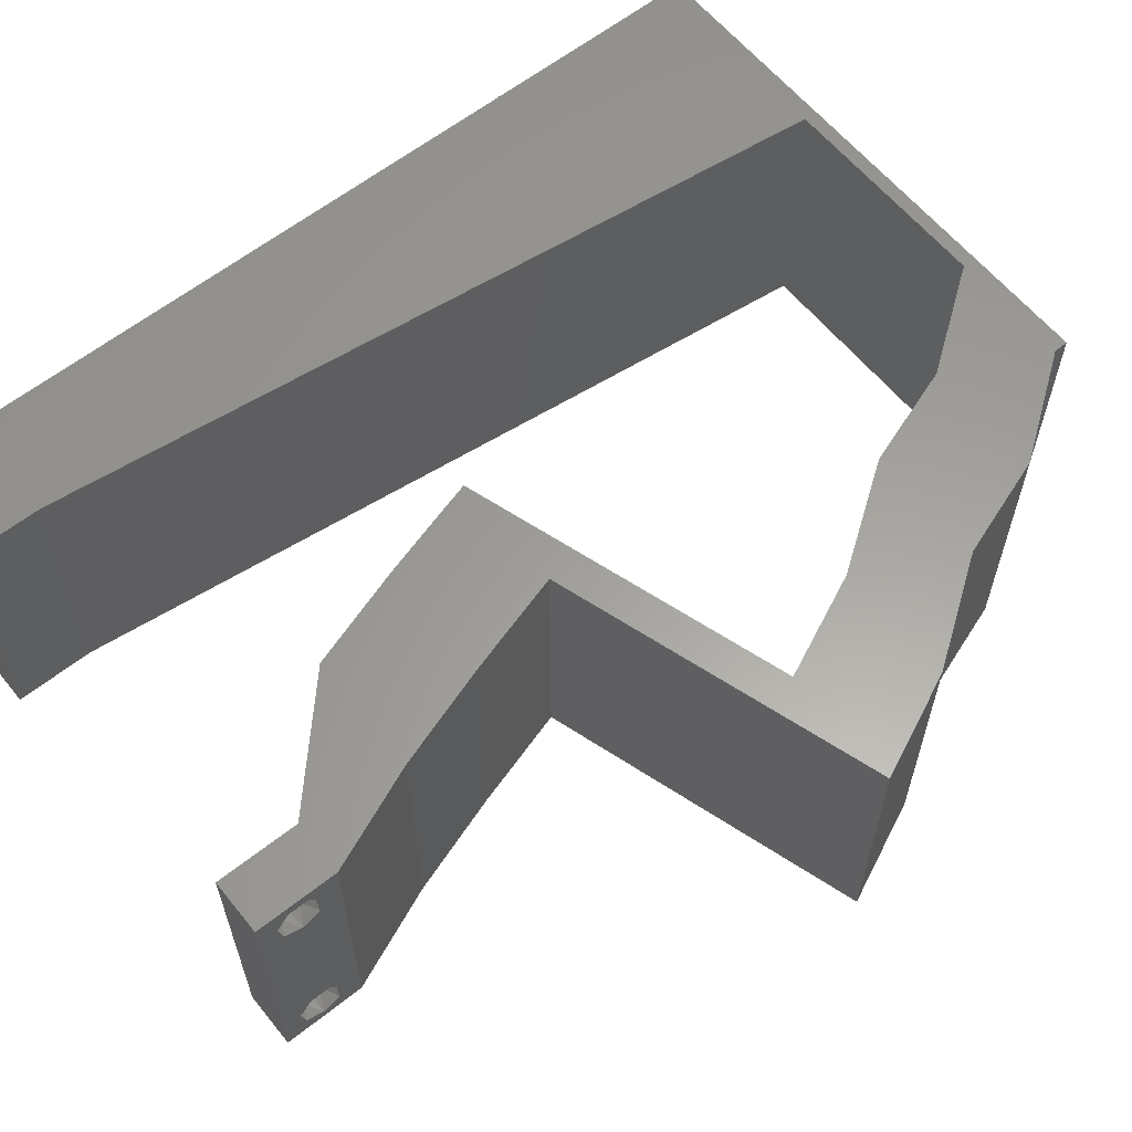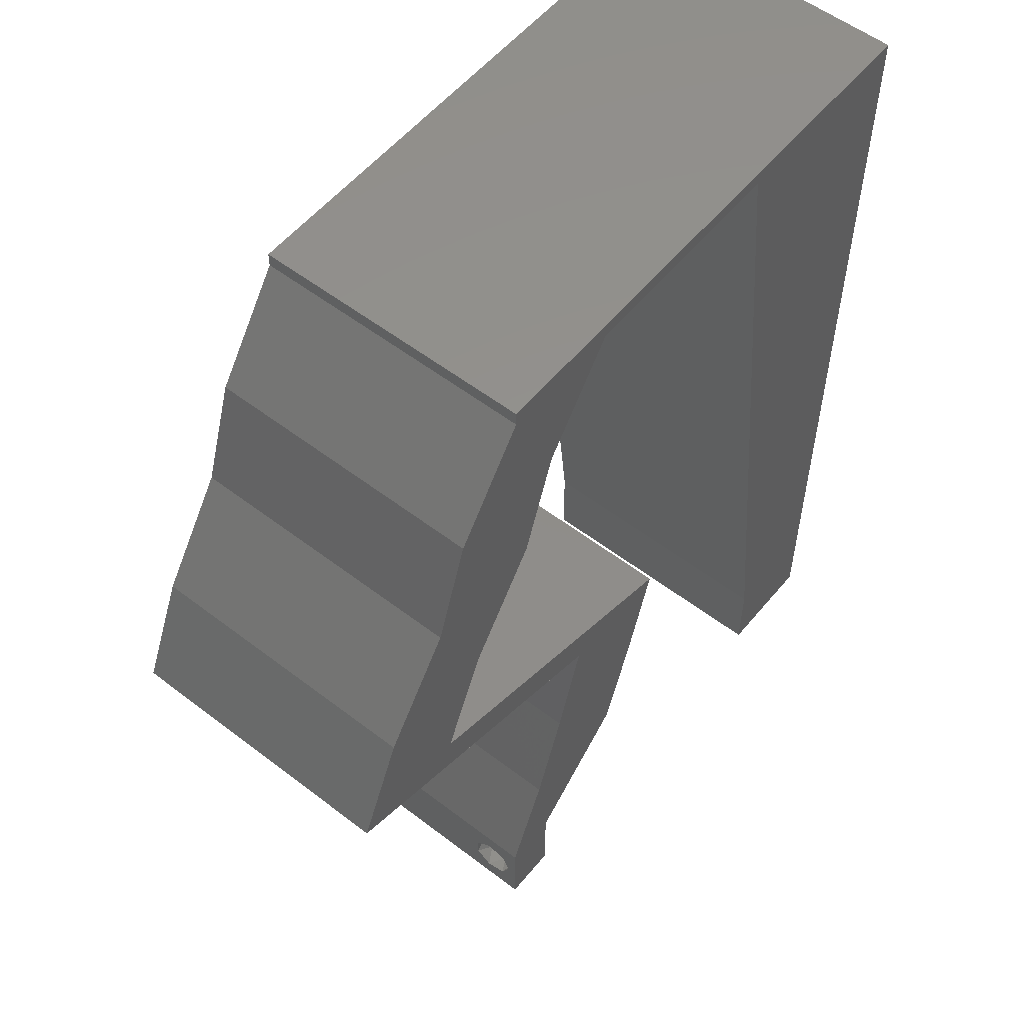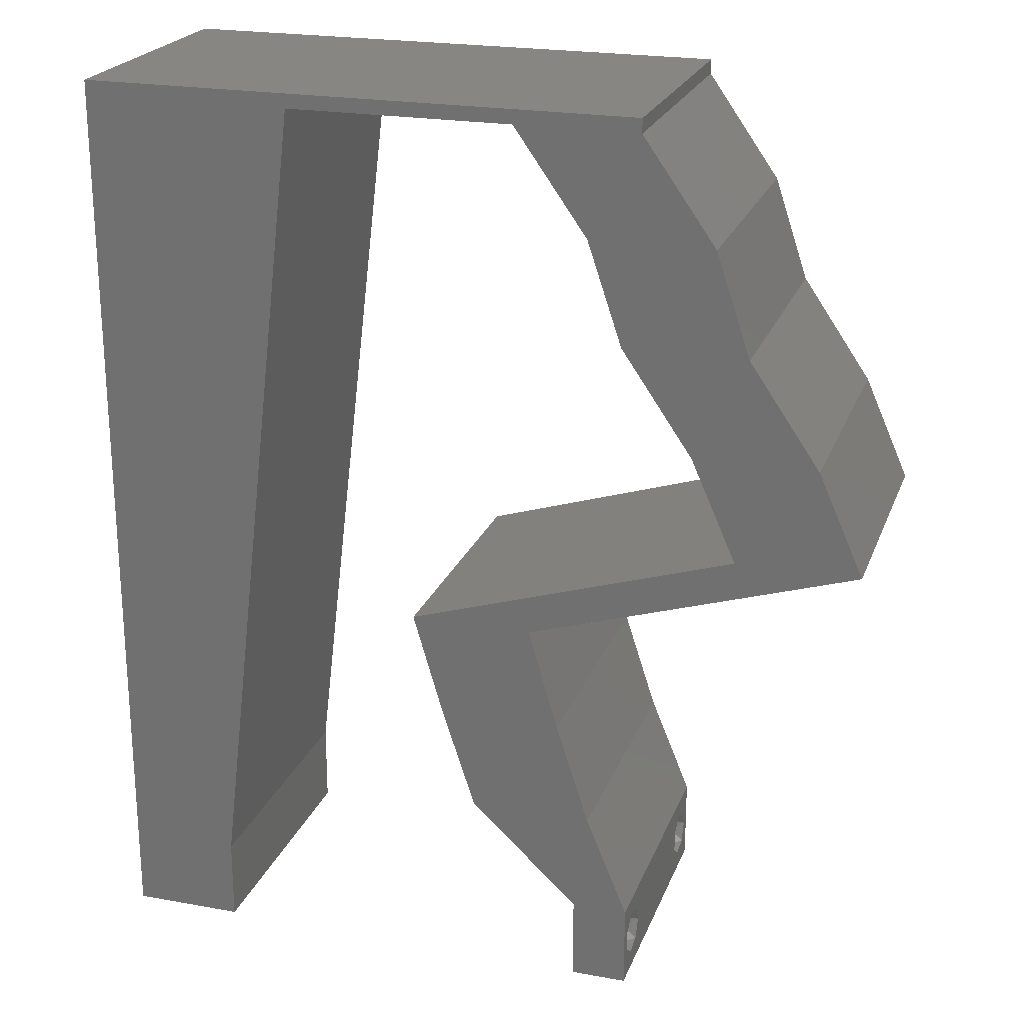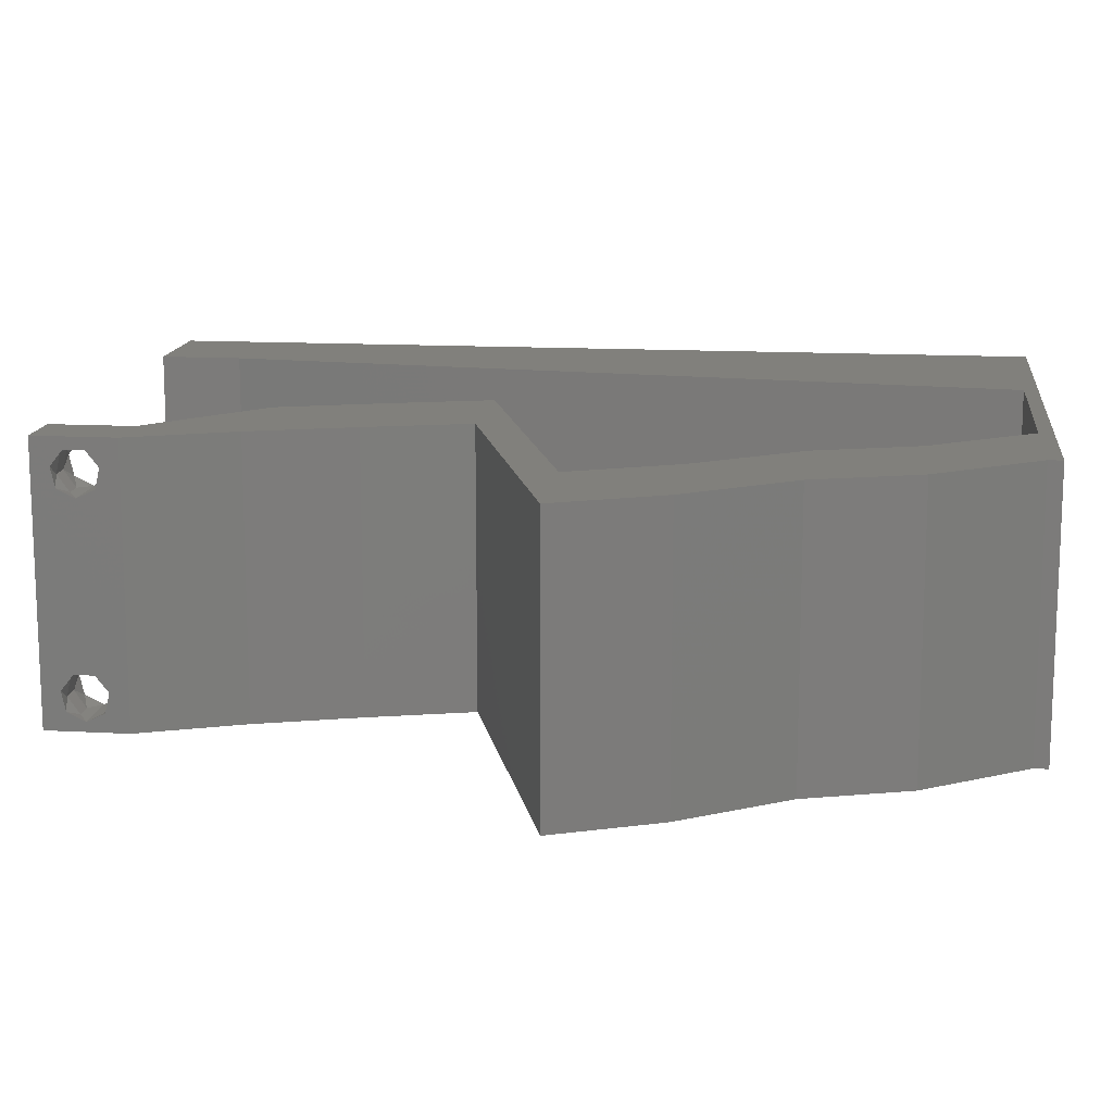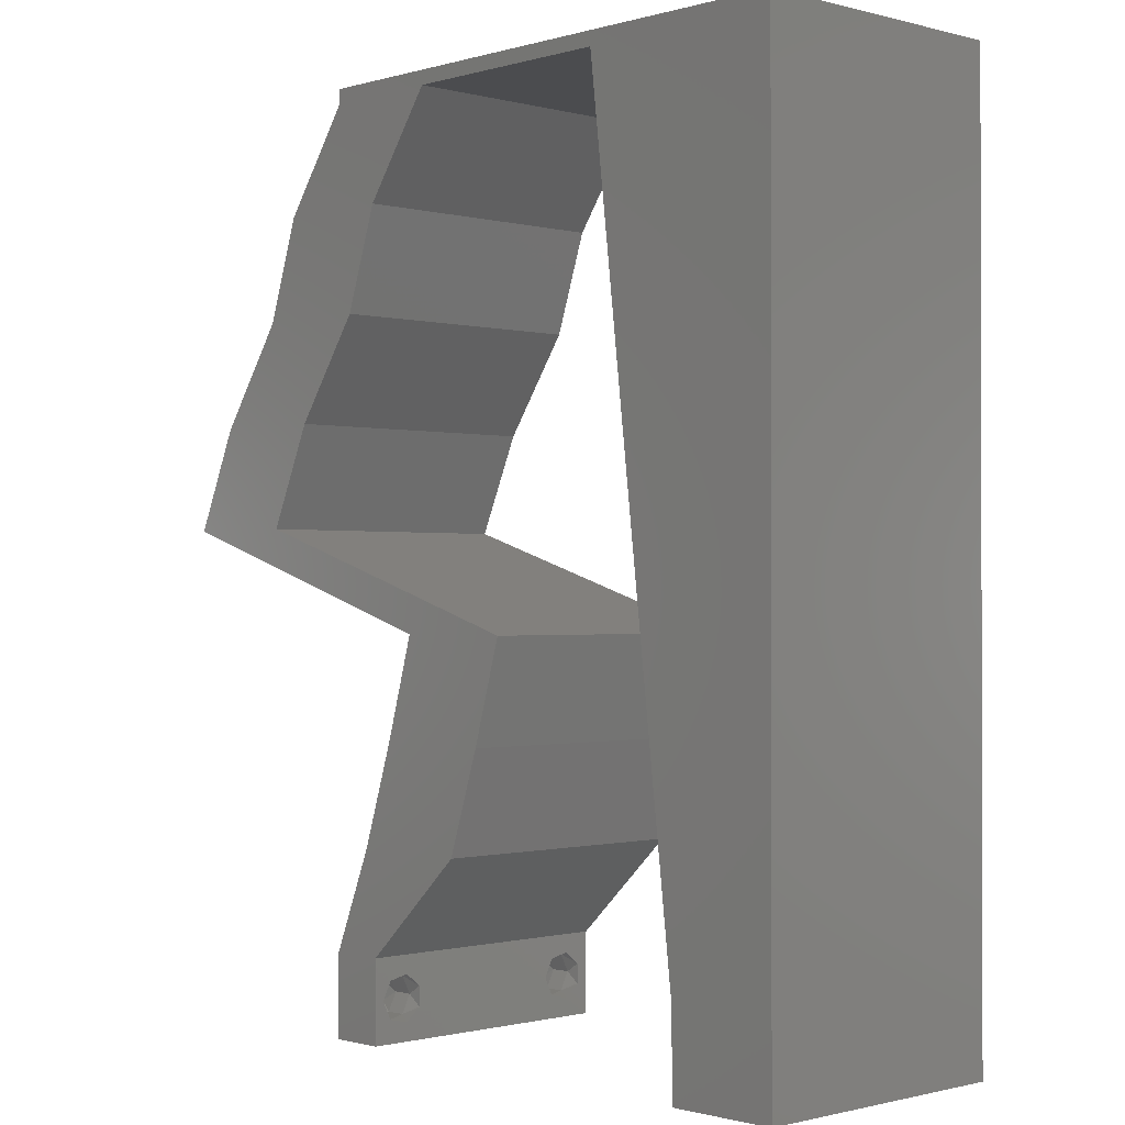
<metadata>
{"format":"stl","ext":"stl","renderer":"f3d","projection":"perspective","resolution":1024,"background":"white","views":[{"elev":60.9,"azim":51.1,"up":"+Z"},{"elev":55.5,"azim":128.9,"up":"+Y"},{"elev":22.5,"azim":17.4,"up":"+Y"},{"elev":13.8,"azim":97.0,"up":"+Z"},{"elev":-0.8,"azim":-133.6,"up":"+Y"}]}
</metadata>
<code>
# stl→obj: 258 verts, 520 faces
v 0.04 -0.002262 0.003932
v 0.04 0 0.01
v 0.04 -0.006 0.01
v 0.04 -0.003 0.0159
v 0.04 -0.001671 0.00134
v 0.04 0 0
v 0.04 -0.001343 0.002778
v 0.04 -0.004657 0.002778
v 0.04 -0.006 0
v 0.04 -0.004329 0.00134
v 0.04 -0.003 0.0007
v 0.04 -0.001343 0.01798
v 0.04 0 0.02
v 0.04 -0.002262 0.01913
v 0.04 -0.004657 0.01798
v 0.04 -0.003738 0.01913
v 0.04 -0.006 0.02
v 0.04 -0.001671 0.01654
v 0.04 -0.004329 0.01654
v 0.04 -0.003738 0.003932
v 0.036 -0.002262 0.003932
v 0.036 -0.006 0.01
v 0.036 0 0.01
v 0.036 -0.003 0.0159
v 0.036 -0.001343 0.002778
v 0.036 0 0
v 0.036 -0.001671 0.00134
v 0.036 -0.006 0
v 0.036 -0.004657 0.002778
v 0.036 -0.004329 0.00134
v 0.036 -0.003 0.0007
v 0.036 -0.004657 0.01798
v 0.036 -0.006 0.02
v 0.036 -0.003738 0.01913
v 0.036 0 0.02
v 0.036 -0.001343 0.01798
v 0.036 -0.002262 0.01913
v 0.036 -0.001671 0.01654
v 0.036 -0.004329 0.01654
v 0.036 -0.003738 0.003932
v 0.04816 0.02703 0.02
v 0.05603 0.02949 0.02
v 0.0505 0.03145 0.02
v 0 -0.006 0.02
v 0.008 -0.006 0.02
v 0.004 -0.003 0.02
v 0.008 0 0.02
v 0 0 0.02
v 0.03456 0.01474 0.02
v 0.03242 0.02212 0.02
v 0.02956 0.01966 0.02
v 0.038 -0.003 0.02
v 0.03147 0.02457 0.02
v 0.0236 0.02212 0.02
v 0.03697 0.007372 0.02
v 0.02815 0.007372 0.02
v 0.02575 0.01474 0.02
v 0.04394 0.03686 0.02
v 0.04721 0.02949 0.02
v 0.04835 0.0344 0.02
v 0.004179 0.005974 0.02
v 0.04521 0.0516 0.02
v 0.03887 0.04423 0.02
v 0.04769 0.04423 0.02
v 0.03639 0.0516 0.02
v 0.05276 0.03686 0.02
v 0.01 0.06 0.02
v 0 0.06 0.02
v 0.00751 0.0527 0.02
v 0 0.024 0.02
v 0 0.012 0.02
v 0.004944 0.01792 0.02
v 0 0.048 0.02
v 0.0094 0.01179 0.02
v 0.0108 0.02359 0.02
v 0.0136 0.04718 0.02
v 0.006491 0.04154 0.02
v 0 0.036 0.02
v 0.005636 0.03 0.02
v 0.0122 0.03538 0.02
v 0.03118 0.05897 0.02
v 0.03 0.06 0.02
v 0.02309 0.05897 0.02
v 0.015 0.05897 0.02
v 0.02 0.06 0.02
v 0.04 0.05897 0.02
v 0.04 0.06 0.02
v 0.04029 0.02457 0.02
v 0.03934 0.02703 0.02
v 0 -0.006 0.01
v 0 -0.003 0.015
v 0 0 0.01
v 0 -0.006 0
v 0 -0.003 0.005
v 0 0 0
v 0.004 -0.006 0.015
v 0.008 -0.006 0.01
v 0.004 -0.006 0.005
v 0.008 -0.006 0
v 0 0.009 0.0114
v 0 0.06 0
v 0 0.051 0.0086
v 0 0.06 0.01
v 0 0.048 0
v 0 0.0415 0.009767
v 0 0.03 0.01
v 0 0.036 0
v 0 0.024 0
v 0 0.0185 0.01023
v 0 0.012 0
v 0 0.005337 0.005128
v 0 0.05466 0.01487
v 0.04816 0.02703 0
v 0.0505 0.03145 0
v 0.05603 0.02949 0
v 0.004 -0.003 0
v 0.008 0 0
v 0.03456 0.01474 0
v 0.02956 0.01966 0
v 0.03242 0.02212 0
v 0.038 -0.003 0
v 0.03147 0.02457 0
v 0.0236 0.02212 0
v 0.03697 0.007372 0
v 0.02815 0.007372 0
v 0.02575 0.01474 0
v 0.04394 0.03686 0
v 0.04835 0.0344 0
v 0.04721 0.02949 0
v 0.004179 0.005974 0
v 0.04521 0.0516 0
v 0.04769 0.04423 0
v 0.03887 0.04423 0
v 0.03639 0.0516 0
v 0.05276 0.03686 0
v 0.01 0.06 0
v 0.00751 0.0527 0
v 0.004944 0.01792 0
v 0.0094 0.01179 0
v 0.0108 0.02359 0
v 0.0136 0.04718 0
v 0.006491 0.04154 0
v 0.005636 0.03 0
v 0.0122 0.03538 0
v 0.03118 0.05897 0
v 0.02309 0.05897 0
v 0.03 0.06 0
v 0.015 0.05897 0
v 0.02 0.06 0
v 0.04 0.06 0
v 0.04 0.05897 0
v 0.04029 0.02457 0
v 0.03934 0.02703 0
v 0.008 0 0.01
v 0.008 -0.003 0.015
v 0.008 -0.003 0.005
v 0.015 0.06 0.00866
v 0.025 0.06 0.01134
v 0.006575 0.06 0.01266
v 0.03343 0.06 0.007337
v 0.04 0.06 0.01
v 0.0342 0.06 0.01422
v 0.005798 0.06 0.00578
v 0.04 0.05897 0.01
v 0.0426 0.05529 0.015
v 0.04521 0.0516 0.01
v 0.0426 0.05529 0.005
v 0.04769 0.04423 0.01
v 0.04645 0.04792 0.015
v 0.04645 0.04792 0.005
v 0.05022 0.04054 0.015
v 0.05276 0.03686 0.01
v 0.05022 0.04054 0.005
v 0.05439 0.03317 0.015
v 0.05603 0.02949 0.01
v 0.05439 0.03317 0.005
v 0.04422 0.0258 0.01255
v 0.03857 0.02403 0.006918
v 0.04422 0.0258 0.005222
v 0.04988 0.02757 0.006918
v 0.05064 0.0278 0.01374
v 0.03242 0.02212 0.01
v 0.03781 0.0238 0.01374
v 0.03349 0.01843 0.015
v 0.03456 0.01474 0.01
v 0.03349 0.01843 0.005
v 0.03577 0.01106 0.015
v 0.03697 0.007372 0.01
v 0.03577 0.01106 0.005
v 0.03848 0.003686 0.015
v 0.03848 0.003686 0.005
v 0.03208 0.003686 0.005494
v 0.03208 0.003686 0.01448
v 0.02815 0.007372 0.01
v 0.02575 0.01474 0.01
v 0.02695 0.01106 0.015
v 0.02695 0.01106 0.005
v 0.02467 0.01843 0.015
v 0.0236 0.02212 0.01
v 0.02467 0.01843 0.005
v 0.03541 0.0258 0.01255
v 0.03541 0.0258 0.005003
v 0.02975 0.02403 0.006882
v 0.04107 0.02757 0.006882
v 0.02899 0.0238 0.01374
v 0.04721 0.02949 0.01
v 0.04182 0.0278 0.01374
v 0.04558 0.03317 0.015
v 0.04394 0.03686 0.01
v 0.04558 0.03317 0.005
v 0.04141 0.04054 0.015
v 0.03887 0.04423 0.01
v 0.04141 0.04054 0.005
v 0.03763 0.04792 0.015
v 0.03639 0.0516 0.01
v 0.03763 0.04792 0.005
v 0.03379 0.05529 0.015
v 0.03118 0.05897 0.01
v 0.03379 0.05529 0.005
v 0.02267 0.05897 0.007931
v 0.015 0.05897 0.01
v 0.02026 0.05897 0.01436
v 0.02568 0.05897 0.01446
v 0.00905 0.008846 0.01147
v 0.01395 0.05013 0.01147
v 0.01284 0.04079 0.01025
v 0.0115 0.02949 0.01
v 0.01016 0.01818 0.01025
v 0.01436 0.05361 0.005
v 0.0375 -0.003738 0.01607
v 0.03727 -0.002262 0.01607
v 0.03871 -0.002229 0.01608
v 0.03888 -0.003738 0.01607
v 0.03727 -0.004329 0.01866
v 0.03873 -0.003 0.0193
v 0.03875 -0.004329 0.01866
v 0.03727 -0.001671 0.01866
v 0.03875 -0.001671 0.01866
v 0.03725 -0.003 0.0193
v 0.03873 -0.001343 0.01722
v 0.03725 -0.001343 0.01722
v 0.03873 -0.004657 0.01722
v 0.03725 -0.004657 0.01722
v 0.0375 -0.003738 0.0008684
v 0.0385 -0.002262 0.0008684
v 0.03888 -0.003738 0.0008684
v 0.03712 -0.002262 0.0008684
v 0.03727 -0.004329 0.00346
v 0.03873 -0.003 0.0041
v 0.03875 -0.004329 0.00346
v 0.03727 -0.001671 0.00346
v 0.03875 -0.001671 0.00346
v 0.03725 -0.003 0.0041
v 0.03873 -0.004657 0.002022
v 0.03725 -0.004657 0.002022
v 0.03798 -0.00134 0.002033
v 0.03687 -0.001344 0.002017
v 0.03914 -0.001343 0.00202
f 1 2 3
f 2 4 3
f 5 6 7
f 8 9 10
f 10 9 11
f 11 6 5
f 12 13 14
f 15 16 17
f 13 17 14
f 14 17 16
f 9 6 11
f 7 6 2
f 13 18 2
f 12 18 13
f 3 19 17
f 19 15 17
f 3 9 8
f 2 18 4
f 4 19 3
f 7 2 1
f 20 3 8
f 1 3 20
f 21 22 23
f 22 24 23
f 25 26 27
f 28 29 30
f 31 28 30
f 27 26 31
f 32 33 34
f 35 36 37
f 37 33 35
f 34 33 37
f 35 38 36
f 26 28 31
f 33 39 22
f 32 39 33
f 23 38 35
f 22 29 28
f 23 26 25
f 22 39 24
f 24 38 23
f 40 29 22
f 21 40 22
f 21 23 25
f 41 42 43
f 44 45 46
f 47 48 46
f 49 50 51
f 35 33 52
f 53 54 51
f 55 49 56
f 56 49 57
f 58 59 60
f 48 47 61
f 62 63 64
f 65 63 62
f 50 53 51
f 66 64 60
f 64 58 60
f 67 68 69
f 63 58 64
f 57 49 51
f 70 71 72
f 68 73 69
f 74 75 72
f 76 69 77
f 69 73 77
f 74 71 61
f 54 57 51
f 42 66 43
f 59 41 43
f 78 70 79
f 75 80 79
f 45 47 46
f 48 44 46
f 80 77 79
f 75 70 72
f 77 78 79
f 33 17 52
f 71 74 72
f 73 78 77
f 80 76 77
f 70 75 79
f 60 59 43
f 13 35 52
f 66 60 43
f 71 48 61
f 17 13 52
f 81 82 83
f 84 85 67
f 85 84 83
f 47 74 61
f 82 85 83
f 81 86 87
f 82 81 87
f 86 65 62
f 81 65 86
f 88 89 50
f 89 53 50
f 13 55 35
f 35 55 56
f 88 41 59
f 89 88 59
f 84 67 69
f 76 84 69
f 90 91 92
f 48 91 44
f 93 94 95
f 92 94 90
f 44 91 90
f 92 91 48
f 90 94 93
f 95 94 92
f 45 96 97
f 90 96 44
f 93 98 90
f 97 98 99
f 44 96 45
f 97 96 90
f 99 98 93
f 90 98 97
f 48 100 92
f 101 102 103
f 104 102 101
f 71 100 48
f 105 106 78
f 107 106 105
f 107 105 104
f 78 106 70
f 108 106 107
f 109 106 108
f 70 109 71
f 73 105 78
f 110 109 108
f 70 106 109
f 95 111 110
f 68 112 73
f 73 102 105
f 110 100 109
f 110 111 100
f 73 112 102
f 109 100 71
f 105 102 104
f 103 112 68
f 92 111 95
f 100 111 92
f 102 112 103
f 113 114 115
f 93 116 99
f 117 116 95
f 118 119 120
f 26 121 28
f 122 119 123
f 124 125 118
f 125 126 118
f 127 128 129
f 95 130 117
f 131 132 133
f 134 131 133
f 120 119 122
f 135 128 132
f 132 128 127
f 136 137 101
f 133 132 127
f 126 119 118
f 108 138 110
f 101 137 104
f 139 138 140
f 141 142 137
f 137 142 104
f 139 130 110
f 123 119 126
f 115 114 135
f 129 114 113
f 107 143 108
f 140 143 144
f 99 116 117
f 95 116 93
f 144 143 142
f 140 138 108
f 142 143 107
f 28 121 9
f 110 138 139
f 104 142 107
f 144 142 141
f 108 143 140
f 128 114 129
f 6 121 26
f 135 114 128
f 110 130 95
f 9 121 6
f 145 146 147
f 148 136 149
f 149 146 148
f 117 130 139
f 147 146 149
f 145 150 151
f 147 150 145
f 134 151 131
f 145 151 134
f 152 120 153
f 153 120 122
f 6 26 124
f 26 125 124
f 152 129 113
f 153 129 152
f 148 137 136
f 141 137 148
f 154 155 97
f 45 155 47
f 117 156 99
f 97 156 154
f 47 155 154
f 97 155 45
f 99 156 97
f 154 156 117
f 85 157 67
f 149 158 147
f 85 158 157
f 157 158 149
f 157 159 67
f 158 160 147
f 82 158 85
f 136 157 149
f 147 160 150
f 150 160 161
f 68 159 103
f 67 159 68
f 82 162 158
f 136 163 157
f 158 162 160
f 157 163 159
f 87 162 82
f 161 162 87
f 101 163 136
f 103 163 101
f 160 162 161
f 159 163 103
f 161 87 86
f 86 164 161
f 151 150 161
f 161 164 151
f 86 165 164
f 166 165 62
f 164 167 151
f 131 167 166
f 62 165 86
f 164 165 166
f 151 167 131
f 166 167 164
f 168 169 64
f 62 169 166
f 166 170 131
f 132 170 168
f 64 169 62
f 166 169 168
f 131 170 132
f 168 170 166
f 64 171 168
f 172 171 66
f 135 173 172
f 168 173 132
f 66 171 64
f 168 171 172
f 132 173 135
f 172 173 168
f 66 174 172
f 175 174 42
f 172 176 135
f 115 176 175
f 172 174 175
f 42 174 66
f 135 176 115
f 175 176 172
f 88 177 41
f 177 178 179
f 179 180 177
f 42 181 175
f 182 183 50
f 175 180 115
f 120 178 182
f 183 178 177
f 177 180 181
f 50 183 88
f 41 181 42
f 152 178 120
f 115 180 113
f 113 179 152
f 177 181 41
f 88 183 177
f 179 178 152
f 113 180 179
f 181 180 175
f 182 178 183
f 50 184 182
f 185 184 49
f 182 186 120
f 118 186 185
f 49 184 50
f 182 184 185
f 120 186 118
f 185 186 182
f 49 187 185
f 188 187 55
f 185 189 118
f 124 189 188
f 185 187 188
f 55 187 49
f 118 189 124
f 188 189 185
f 55 190 188
f 2 190 13
f 6 191 2
f 188 191 124
f 13 190 55
f 188 190 2
f 124 191 6
f 2 191 188
f 3 17 33
f 33 22 3
f 28 9 3
f 3 22 28
f 26 192 125
f 56 193 35
f 35 193 23
f 194 193 56
f 193 192 23
f 194 192 193
f 23 192 26
f 125 192 194
f 195 196 57
f 56 196 194
f 126 197 195
f 194 197 125
f 194 196 195
f 57 196 56
f 195 197 194
f 125 197 126
f 57 198 195
f 199 198 54
f 123 200 199
f 195 200 126
f 54 198 57
f 195 198 199
f 126 200 123
f 199 200 195
f 89 201 53
f 202 203 201
f 201 204 202
f 54 205 199
f 206 207 59
f 199 203 123
f 129 204 206
f 201 203 205
f 207 204 201
f 59 207 89
f 53 205 54
f 153 204 129
f 123 203 122
f 122 202 153
f 89 207 201
f 201 205 53
f 122 203 202
f 202 204 153
f 205 203 199
f 206 204 207
f 59 208 206
f 209 208 58
f 206 210 129
f 127 210 209
f 58 208 59
f 206 208 209
f 129 210 127
f 209 210 206
f 58 211 209
f 212 211 63
f 133 213 212
f 209 213 127
f 209 211 212
f 63 211 58
f 212 213 209
f 127 213 133
f 63 214 212
f 215 214 65
f 134 216 215
f 212 216 133
f 212 214 215
f 65 214 63
f 215 216 212
f 133 216 134
f 65 217 215
f 218 217 81
f 215 219 134
f 145 219 218
f 81 217 65
f 215 217 218
f 134 219 145
f 218 219 215
f 145 220 146
f 218 220 145
f 146 220 148
f 148 220 221
f 221 222 84
f 81 223 218
f 83 223 81
f 84 222 83
f 218 223 220
f 221 220 222
f 220 223 222
f 222 223 83
f 139 224 117
f 154 224 47
f 84 225 221
f 47 224 74
f 76 225 84
f 226 227 144
f 80 227 226
f 141 226 144
f 144 227 140
f 75 227 80
f 80 226 76
f 75 228 227
f 227 228 140
f 74 228 75
f 140 228 139
f 148 229 141
f 141 225 226
f 228 224 139
f 141 229 225
f 226 225 76
f 74 224 228
f 221 229 148
f 225 229 221
f 117 224 154
f 4 24 230
f 24 4 231
f 231 4 232
f 4 230 233
f 234 235 236
f 235 237 238
f 235 234 239
f 237 235 239
f 237 240 238
f 240 237 241
f 242 234 236
f 234 242 243
f 240 241 232
f 241 231 232
f 242 230 243
f 230 242 233
f 14 16 235
f 37 36 237
f 32 34 234
f 14 235 238
f 235 16 236
f 37 237 239
f 234 34 239
f 16 15 236
f 12 14 238
f 34 37 239
f 237 36 241
f 36 38 241
f 32 234 243
f 18 12 240
f 230 39 243
f 39 32 243
f 240 12 238
f 15 19 242
f 15 242 236
f 38 24 231
f 38 231 241
f 18 240 232
f 242 19 233
f 24 39 230
f 19 4 233
f 4 18 232
f 11 31 244
f 31 11 245
f 11 244 246
f 31 245 247
f 248 249 250
f 249 251 252
f 249 248 253
f 251 249 253
f 254 248 250
f 248 254 255
f 254 244 255
f 247 256 257
f 245 256 247
f 244 254 246
f 1 20 249
f 21 25 251
f 29 40 248
f 249 20 250
f 1 249 252
f 21 251 253
f 248 40 253
f 20 8 250
f 7 1 252
f 40 21 253
f 29 248 255
f 244 30 255
f 30 29 255
f 8 10 254
f 252 251 256
f 8 254 250
f 245 5 258
f 256 245 258
f 251 25 257
f 7 252 258
f 254 10 246
f 11 5 245
f 31 30 244
f 256 251 257
f 27 31 247
f 10 11 246
f 252 256 258
f 27 247 257
f 25 27 257
f 5 7 258

</code>
